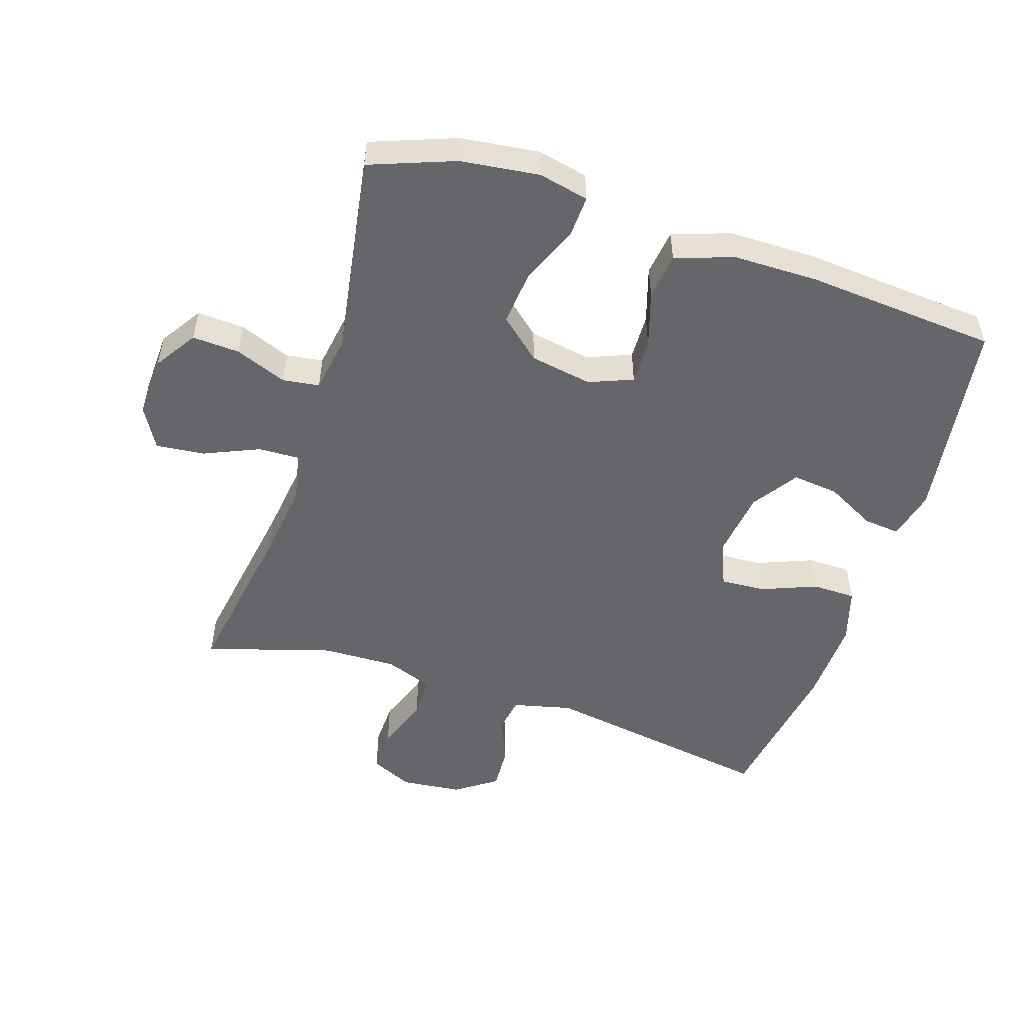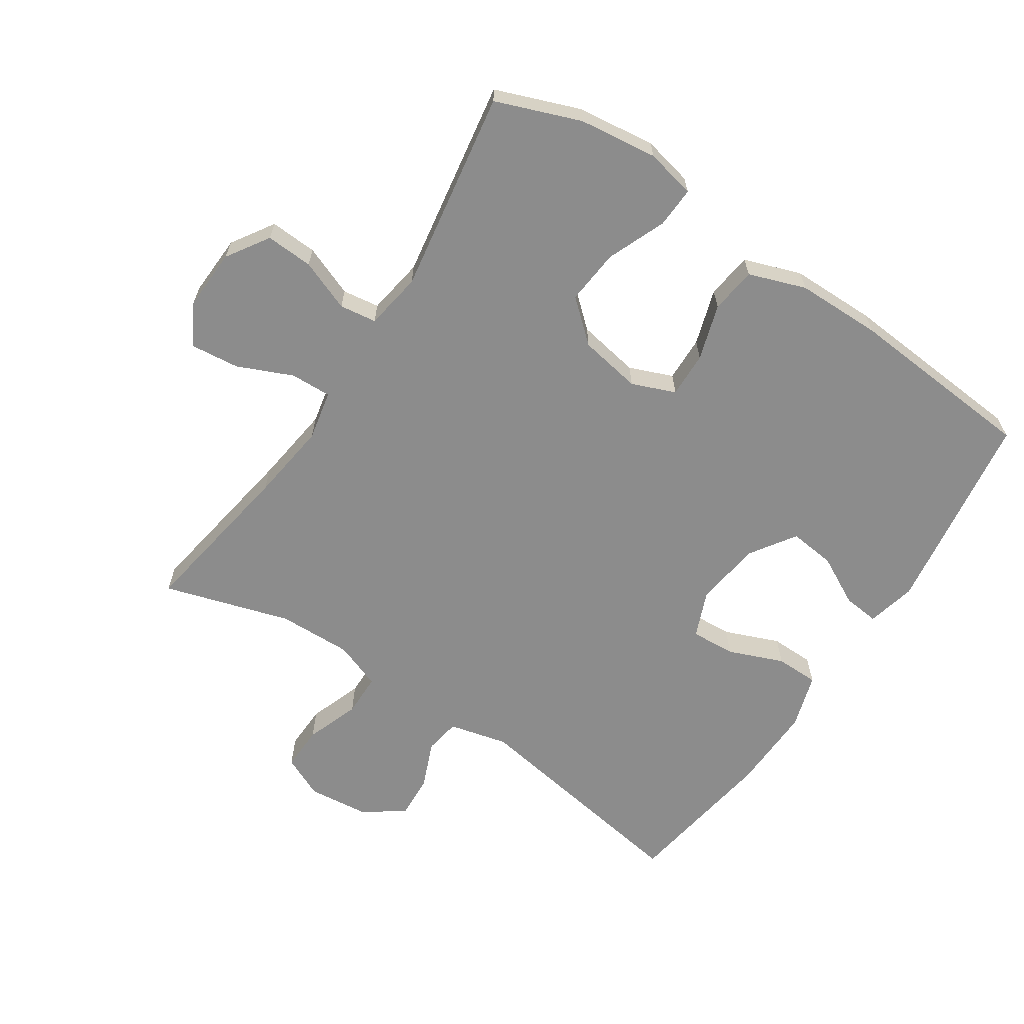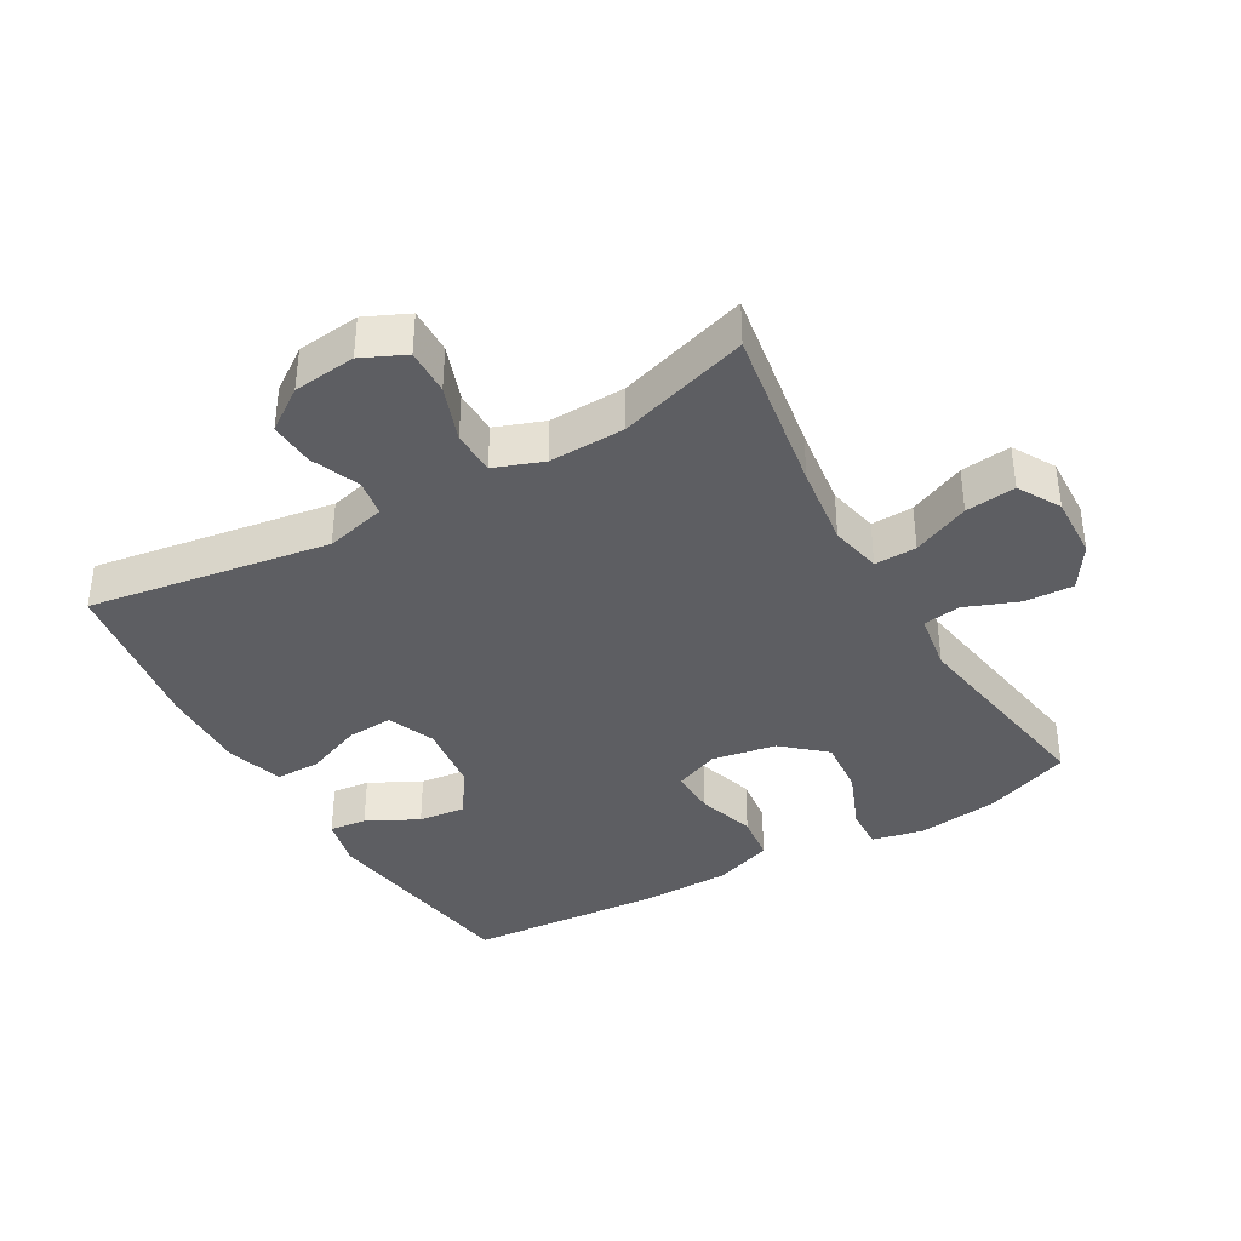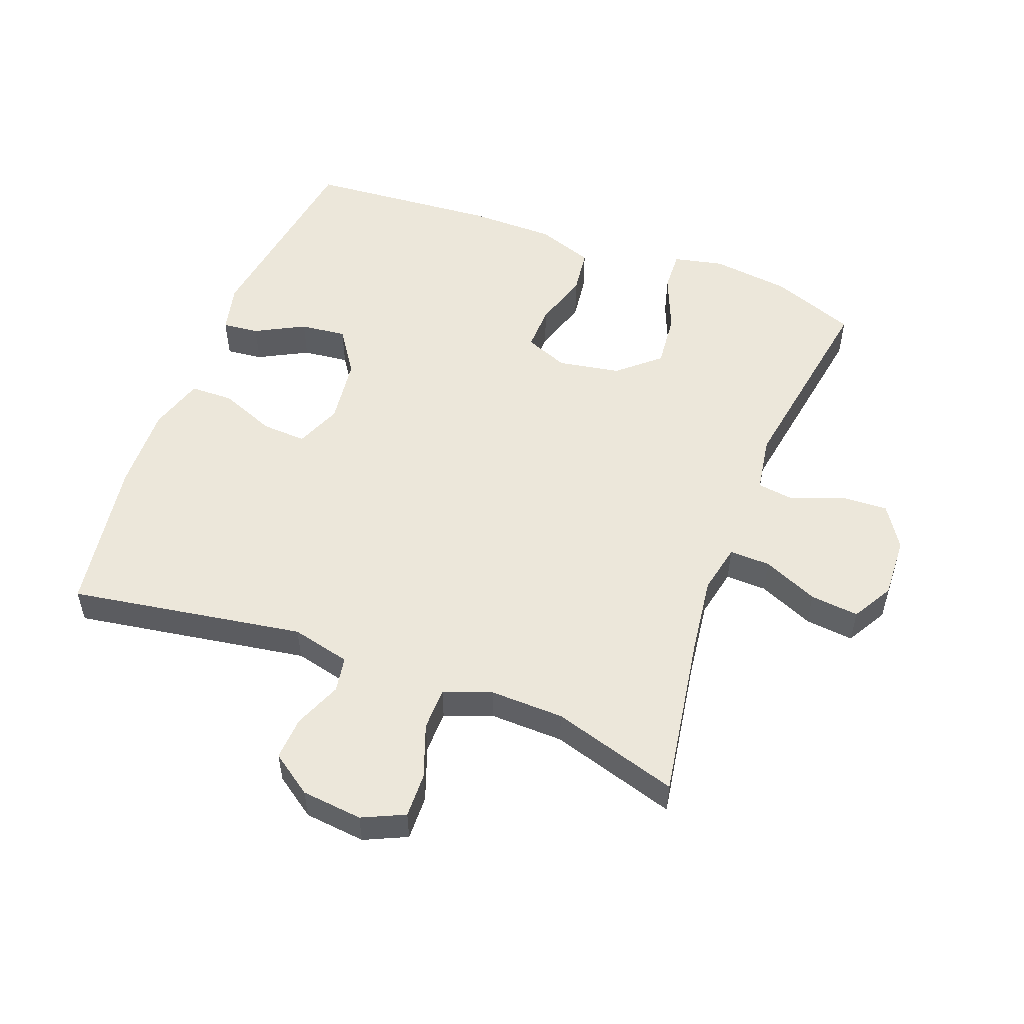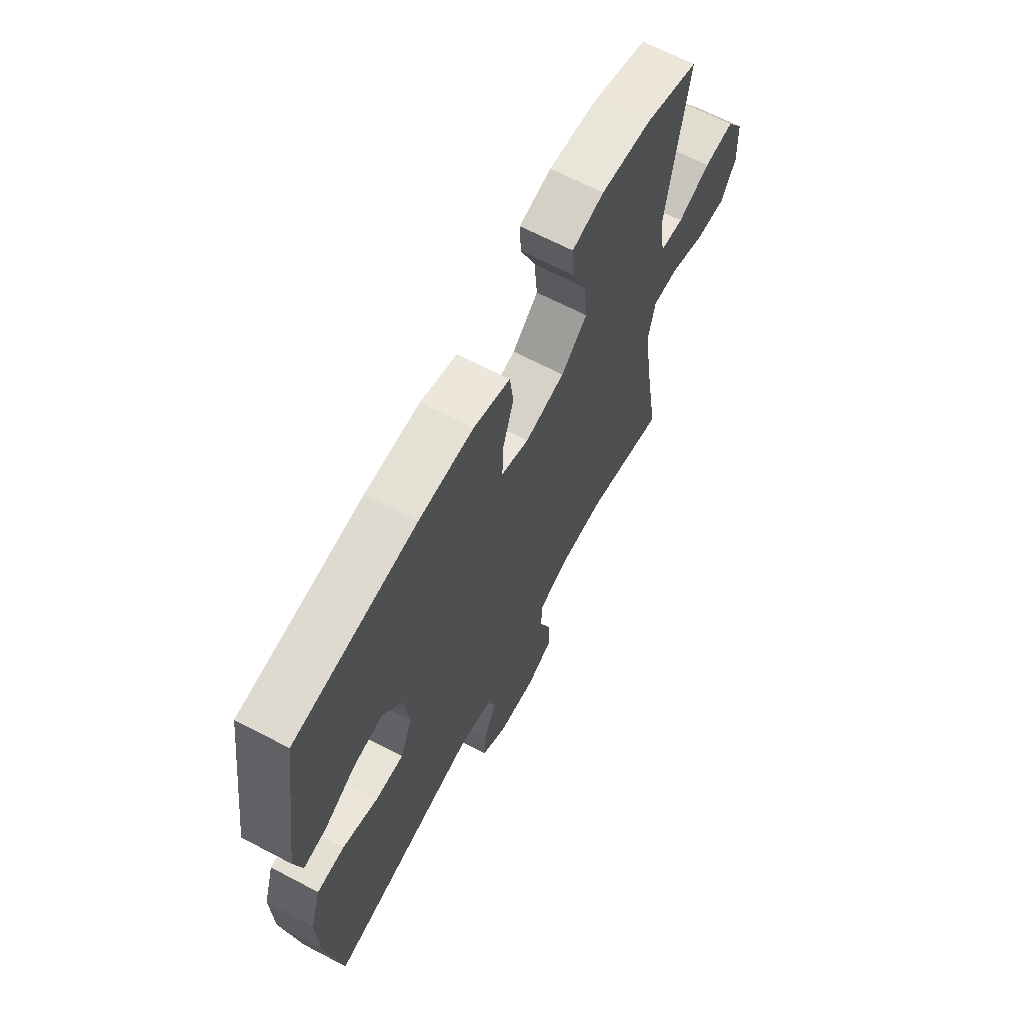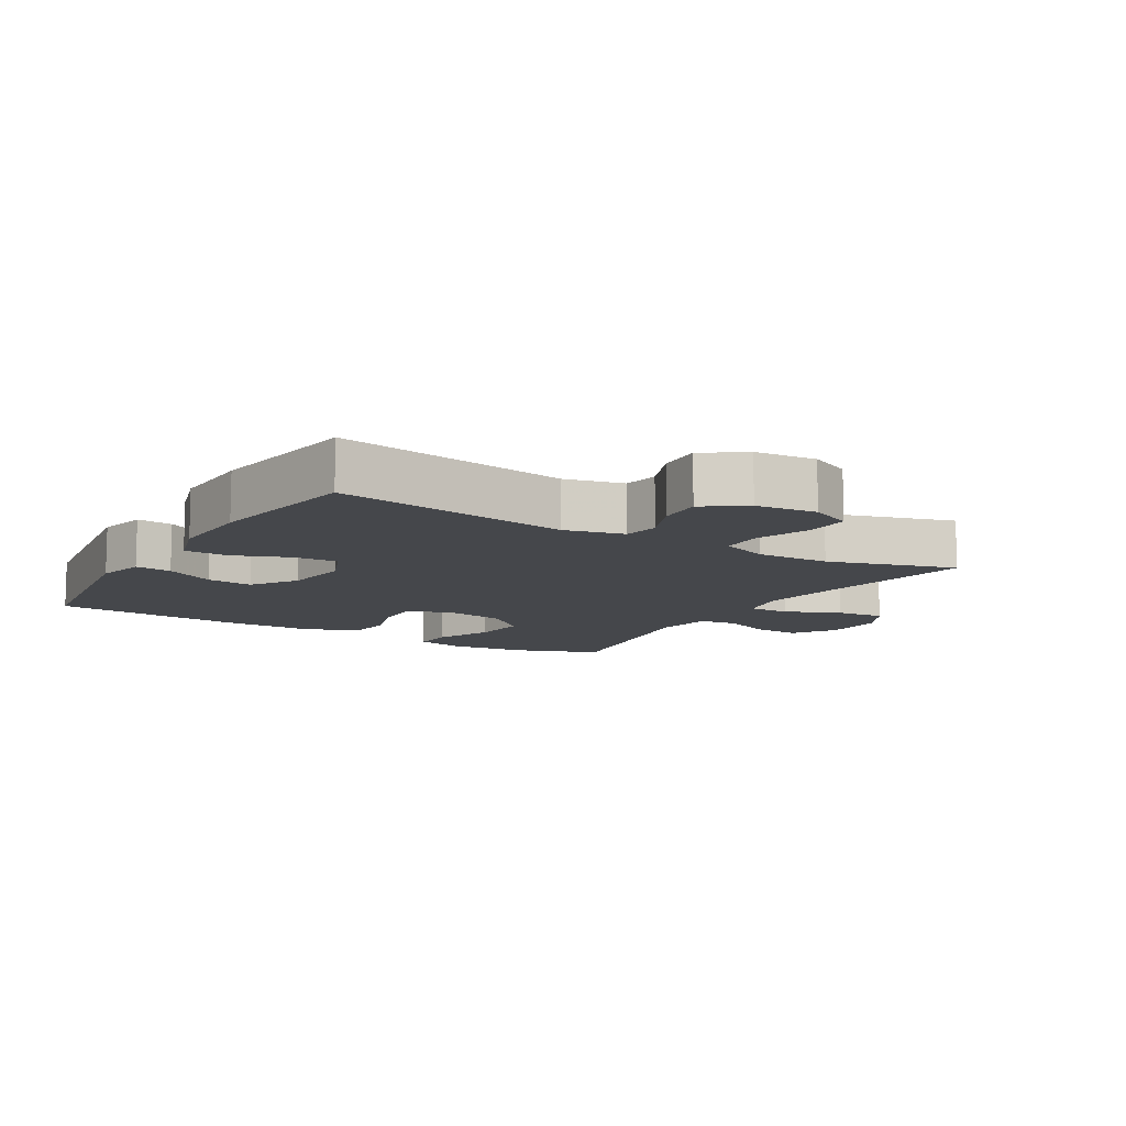
<metadata>
{"format":"obj","ext":"obj","renderer":"f3d","projection":"perspective","resolution":1024,"background":"white","views":[{"elev":-51.7,"azim":-18.0,"up":"+Y"},{"elev":-64.2,"azim":-33.5,"up":"+Y"},{"elev":-38.4,"azim":-150.0,"up":"+Y"},{"elev":53.0,"azim":-159.3,"up":"+Y"},{"elev":66.2,"azim":117.8,"up":"+Z"},{"elev":-10.5,"azim":148.9,"up":"+Y"}]}
</metadata>
<code>
v 0.5 0.07 -0.5
v 0.139 0.07 -0.442
v 0.048 0.07 -0.464
v 0.039 0.07 -0.519
v 0.069 0.07 -0.592
v 0.073 0.07 -0.659
v 0.01 0.07 -0.703
v -0.084 0.07 -0.713
v -0.149 0.07 -0.683
v -0.147 0.07 -0.614
v -0.117 0.07 -0.531
v -0.118 0.07 -0.465
v -0.191 0.07 -0.438
v -0.305 0.07 -0.441
v -0.5 0.07 -0.5
v -0.459 0.07 -0.248
v -0.443 0.07 -0.126
v -0.459 0.07 -0.049
v -0.522 0.07 -0.051
v -0.607 0.07 -0.088
v -0.682 0.07 -0.096
v -0.718 0.07 -0.033
v -0.714 0.07 0.062
v -0.672 0.07 0.127
v -0.599 0.07 0.123
v -0.52 0.07 0.092
v -0.463 0.07 0.1
v -0.449 0.07 0.188
v -0.5 0.07 0.5
v -0.37 0.07 0.549
v -0.249 0.07 0.564
v -0.172 0.07 0.547
v -0.175 0.07 0.484
v -0.212 0.07 0.394
v -0.22 0.07 0.309
v -0.157 0.07 0.254
v -0.061 0.07 0.237
v 0.006 0.07 0.264
v 0.004 0.07 0.334
v -0.023 0.07 0.42
v -0.014 0.07 0.491
v 0.074 0.07 0.522
v 0.206 0.07 0.523
v 0.5 0.07 0.5
v 0.546 0.07 0.186
v 0.528 0.07 0.11
v 0.472 0.07 0.116
v 0.396 0.07 0.156
v 0.325 0.07 0.164
v 0.278 0.07 0.094
v 0.265 0.07 -0.009
v 0.294 0.07 -0.08
v 0.363 0.07 -0.076
v 0.448 0.07 -0.042
v 0.515 0.07 -0.043
v 0.541 0.07 -0.128
v 0.537 0.07 -0.26
v 0.5 0 -0.5
v 0.139 0 -0.442
v 0.048 0 -0.464
v 0.039 0 -0.519
v 0.069 0 -0.592
v 0.073 0 -0.659
v 0.01 0 -0.703
v -0.084 0 -0.713
v -0.149 0 -0.683
v -0.147 0 -0.614
v -0.117 0 -0.531
v -0.118 0 -0.465
v -0.191 0 -0.438
v -0.305 0 -0.441
v -0.5 0 -0.5
v -0.459 0 -0.248
v -0.443 0 -0.126
v -0.459 0 -0.049
v -0.522 0 -0.051
v -0.607 0 -0.088
v -0.682 0 -0.096
v -0.718 0 -0.033
v -0.714 0 0.062
v -0.672 0 0.127
v -0.599 0 0.123
v -0.52 0 0.092
v -0.463 0 0.1
v -0.449 0 0.188
v -0.5 0 0.5
v -0.37 0 0.549
v -0.249 0 0.564
v -0.172 0 0.547
v -0.175 0 0.484
v -0.212 0 0.394
v -0.22 0 0.309
v -0.157 0 0.254
v -0.061 0 0.237
v 0.006 0 0.264
v 0.004 0 0.334
v -0.023 0 0.42
v -0.014 0 0.491
v 0.074 0 0.522
v 0.206 0 0.523
v 0.5 0 0.5
v 0.546 0 0.186
v 0.528 0 0.11
v 0.472 0 0.116
v 0.396 0 0.156
v 0.325 0 0.164
v 0.278 0 0.094
v 0.265 0 -0.009
v 0.294 0 -0.08
v 0.363 0 -0.076
v 0.448 0 -0.042
v 0.515 0 -0.043
v 0.541 0 -0.128
v 0.537 0 -0.26
f 57 1 2
f 56 57 2
f 55 56 2
f 54 55 2
f 53 54 2
f 52 53 2 3
f 51 52 3
f 50 51 3
f 46 47 48
f 45 46 48
f 44 45 48
f 43 44 48
f 42 43 48
f 41 42 48
f 40 41 48
f 39 40 48 49
f 38 39 49 50
f 32 33 34
f 31 32 34
f 30 31 34
f 29 30 34
f 28 29 34
f 27 28 34 35
f 24 25 26
f 23 24 26
f 22 23 26
f 21 22 26
f 20 21 26
f 19 20 26
f 18 19 26 27
f 27 35 36
f 18 27 36
f 17 18 36
f 14 15 16
f 17 36 37
f 16 17 37
f 14 16 37
f 13 14 37
f 9 10 11
f 8 9 11
f 7 8 11
f 6 7 11
f 5 6 11
f 4 5 11
f 3 4 11 12
f 37 38 50
f 13 37 50
f 12 13 50
f 3 12 50
f 59 58 114
f 59 114 113
f 59 113 112
f 59 112 111
f 59 111 110
f 60 59 110 109
f 60 109 108
f 60 108 107
f 105 104 103
f 105 103 102
f 105 102 101
f 105 101 100
f 105 100 99
f 105 99 98
f 105 98 97
f 106 105 97 96
f 107 106 96 95
f 91 90 89
f 91 89 88
f 91 88 87
f 91 87 86
f 91 86 85
f 92 91 85 84
f 83 82 81
f 83 81 80
f 83 80 79
f 83 79 78
f 83 78 77
f 83 77 76
f 84 83 76 75
f 93 92 84
f 93 84 75
f 93 75 74
f 73 72 71
f 94 93 74
f 94 74 73
f 94 73 71
f 94 71 70
f 68 67 66
f 68 66 65
f 68 65 64
f 68 64 63
f 68 63 62
f 68 62 61
f 69 68 61 60
f 107 95 94
f 107 94 70
f 107 70 69
f 107 69 60
f 1 58 59 2
f 2 59 60 3
f 3 60 61 4
f 4 61 62 5
f 5 62 63 6
f 6 63 64 7
f 7 64 65 8
f 8 65 66 9
f 9 66 67 10
f 10 67 68 11
f 11 68 69 12
f 12 69 70 13
f 13 70 71 14
f 14 71 72 15
f 15 72 73 16
f 16 73 74 17
f 17 74 75 18
f 18 75 76 19
f 19 76 77 20
f 20 77 78 21
f 21 78 79 22
f 22 79 80 23
f 23 80 81 24
f 24 81 82 25
f 25 82 83 26
f 26 83 84 27
f 27 84 85 28
f 28 85 86 29
f 29 86 87 30
f 30 87 88 31
f 31 88 89 32
f 32 89 90 33
f 33 90 91 34
f 34 91 92 35
f 35 92 93 36
f 36 93 94 37
f 37 94 95 38
f 38 95 96 39
f 39 96 97 40
f 40 97 98 41
f 41 98 99 42
f 42 99 100 43
f 43 100 101 44
f 44 101 102 45
f 45 102 103 46
f 46 103 104 47
f 47 104 105 48
f 48 105 106 49
f 49 106 107 50
f 50 107 108 51
f 51 108 109 52
f 52 109 110 53
f 53 110 111 54
f 54 111 112 55
f 55 112 113 56
f 56 113 114 57
f 57 114 58 1

</code>
